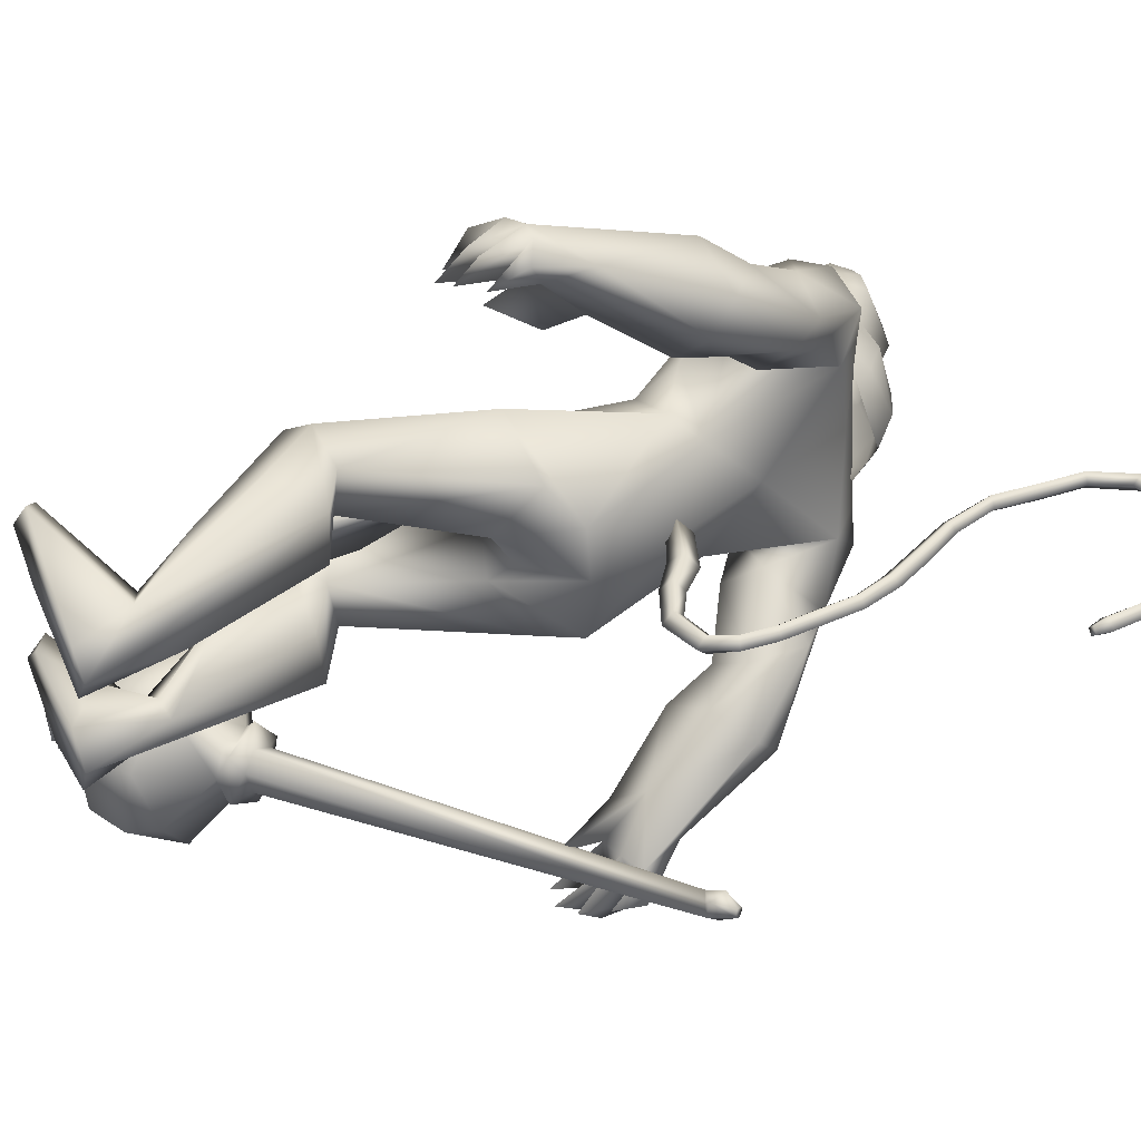
<metadata>
{"format":"obj","ext":"obj","renderer":"f3d","projection":"perspective","resolution":1024,"background":"white","views":[{"elev":41.0,"azim":-117.1,"up":"+Y"}]}
</metadata>
<code>
o body_mesh15-geometry.001
v -0.3306 -0.4886 0.5786
v 0.607 -0.1788 1.532
v -0.1229 -0.4027 0.5481
v 0.08589 -0.4544 2.076
v 0.01468 -1.014 2.113
v 0.6596 -0.4805 2.434
v 0.6025 -0.9676 2.497
v 1.037 -1.187 2.547
v 0.4837 -1.299 1.806
v -0.4588 -0.6404 -0.2465
v 0.6162 -0.5748 1.207
v 1.008 -0.3485 2.202
v 1.399 -0.5225 2.863
v 1.113 -0.1244 2.743
v -0.5141 -0.7881 3.951
v -0.2155 -0.2288 3.583
v -0.9636 -0.5349 4.16
v -0.9137 0.05481 4.229
v -0.7062 0.04333 5.275
v -0.9157 0.6564 4.191
v -0.3368 0.6407 5.648
v -0.1196 0.9007 5.389
v -0.4194 -0.5929 5.614
v -0.2182 -0.8742 5.4
v 0.0959 -1.212 4.047
v 1.381 -0.9918 2.438
v 0.5091 -1.001 1.104
v -0.08791 -0.9376 0.3672
v 0.2817 -0.7843 0.5115
v -0.3485 -0.9298 -0.2574
v 0.9012 -1.489 -0.1178
v 1.087 -0.5753 -0.1234
v 1.468 -0.9721 -0.1109
v 1.465 -0.748 0.08403
v 1.415 -1.158 0.09166
v 0.4395 -0.5385 0.1946
v 0.3191 -0.8455 4.592
v 0.6003 -0.4493 4.304
v 0.2257 -0.000943 3.738
v 0.5083 -0.02344 3.941
v 0.6744 -0.03693 4.381
v 0.5212 -0.5927 5.458
v 0.8975 -0.03719 5.448
v 0.3448 -0.9156 5.827
v -0.4067 0.04417 6.209
v 0.4492 0.905 5.802
v 0.504 1.206 6.374
v -0.3508 1.021 6.989
v -0.2002 1.139 6.224
v -0.4603 1.383 6.61
v -0.1156 1.383 7.315
v -0.439 1.702 6.686
v 0.438 1.473 7.341
v 0.481 1.007 7.39
v -0.03516 0.9904 7.344
v 0.853 0.3011 7.782
v 0.763 0.009523 7.85
v -0.1033 0.04049 7.252
v -0.4495 -0.9033 7.021
v 0.3669 -1.208 6.402
v 0.914 -0.9597 6.42
v 0.5824 0.5542 5.444
v 0.4196 0.817 4.504
v 0.6225 0.3858 4.252
v -0.396 0.02918 3.769
v -0.2654 0.2904 3.599
v -0.4821 0.8701 4.01
v 1.018 0.9013 6.406
v 1.224 -0.03306 6.486
v 0.6451 -1.195 6.76
v 1.042 -0.005669 6.893
v 0.508 -1.524 7.035
v 0.8859 -0.4275 7.126
v 0.3951 -0.979 7.406
v 0.8422 -0.2896 7.778
v -0.1192 -0.9025 7.372
v 1.178 -0.3442 7.518
v 1.276 -0.008153 7.196
v 1.196 0.3356 7.516
v 1.406 0.3289 7.309
v 1.35 0.3899 8.014
v 1.456 0.4069 7.921
v 0.9625 0.1429 8.264
v 0.911 0.4267 7.121
v 0.7727 1.168 6.746
v 0.2769 1.419 6.054
v 0.3459 1.772 6.13
v -0.5707 1.714 5.706
v -0.1198 1.867 5.601
v -0.5767 1.886 5.167
v -0.7524 1.708 6.248
v -0.9267 2.256 5.336
v -0.8469 2.543 5.6
v -0.1963 2.748 5.601
v -0.2598 2.353 6.07
v 0.05664 1.867 6.73
v 0.6668 1.505 7.039
v -0.004993 2.184 5.793
v 0.07318 2.073 5.218
v 0.1949 2.419 5.382
v -0.3384 2.41 4.476
v -0.4285 2.925 4.033
v -0.4345 2.932 4.545
v 0.04842 2.549 4.347
v -0.5194 3.188 3.891
v -0.331 3.31 4.002
v -0.1117 3.302 4.053
v 0.1738 2.982 4.35
v -0.3765 2.417 4.056
v -0.1727 2.683 3.617
v -0.1006 2.786 4.053
v 0.1778 2.876 3.433
v 0.1052 3.261 3.965
v -0.2021 2.977 3.344
v -0.2156 3.211 3.58
v 0.2894 3.122 3.717
v -0.01588 3.178 3.562
v -0.004918 2.906 3.271
v -0.4354 3.01 3.534
v 1.057 -0.2811 8.203
v 1.383 -0.3424 7.295
v 1.478 -0.000347 7.086
v 1.696 0.1504 7.211
v 1.668 -0.1879 7.217
v 1.758 -0.3402 7.685
v 1.284 -0.4154 7.914
v 1.705 -0.1108 7.524
v 1.723 0.1418 7.404
v 1.78 0.2971 7.684
v 1.896 0.288 7.969
v 2.004 -0.02445 7.93
v 1.879 -0.3323 7.973
v 1.88 -0.02837 7.641
v 1.851 -0.02408 7.384
v 1.349 -0.4013 8.007
v -0.3778 -1.01 6.282
v 0.002286 -1.423 6.06
v -0.2244 -1.258 7.355
v -0.7186 -1.474 6.754
v -1.042 -1.492 6.404
v -0.9395 -1.548 5.841
v 3.3e-05 -1.792 6.15
v -0.7221 -2.232 6.194
v -0.4842 -2.133 5.866
v -0.8694 -2.662 5.725
v -1.405 -2.282 5.895
v -1.496 -1.99 5.64
v -1.137 -1.746 5.319
v -0.2119 -1.797 6.793
v 0.3092 -1.446 7.347
v -0.5605 -1.806 5.671
v -0.572 -2.105 5.202
v -0.4994 -2.465 5.362
v -1.526 -2.821 4.843
v -1.271 -2.349 4.621
v -0.9424 -2.637 4.417
v -0.9363 -2.888 4.628
v -1.499 -3.292 4.333
v -1.717 -3.249 4.365
v -1.902 -3.089 4.312
v -1.711 -2.849 4.366
v -1.45 -2.846 4.275
v -1.232 -2.823 4.196
v -1.182 -3.284 3.982
v -1.334 -3.318 4.178
v -1.752 -3.206 3.919
v -1.778 -2.997 3.662
v -1.21 -2.779 3.741
v -1.396 -3 3.579
v -1.614 -2.984 3.514
v -1.572 -3.226 3.826
v -1.922 -2.959 3.925
v 0.3889 0.5002 2.434
v 0.3969 0.99 2.497
v 0.2059 1.24 3.951
v 1.168 0.9176 2.326
v 1.207 0.4473 2.732
v 0.8581 0.08583 2.671
v 0.7002 0.3231 2.184
v -0.2112 0.5219 2.134
v 0.2442 0.1811 1.577
v -0.6895 0.564 0.6579
v -0.5257 0.4573 0.5295
v -0.6604 0.3943 -0.271
v -0.8925 0.7416 -0.2689
v -0.7292 1.013 -0.2821
v 0.6786 0.5017 -0.16
v 0.5944 1.43 -0.1458
v 1.101 0.8541 -0.1442
v 1.069 1.042 0.06009
v -0.4475 0.9857 0.3407
v -0.2186 1.087 2.161
v 0.2515 1.314 1.824
v 0.8506 1.159 2.469
v 0.2965 0.5627 1.237
v 0.2252 0.9982 1.119
v -0.09287 0.7914 0.4916
v 0.03268 0.5334 0.1581
v 1.073 0.63 0.04862
v -0.2114 -0.3227 -0.2389
v 0.6783 0.03188 4.9
v 0.6285 -0.1818 4.868
v 0.8802 0.2582 1.57
v 0.7746 -0.3392 1.424
v 0.5156 0.09999 4.899
v 0.564 0.4211 1.57
f 1 2 3
f 4 2 1
f 4 5 6
f 6 5 7
f 5 8 7
f 5 9 8
f 4 1 5
f 5 1 10
f 2 11 3
f 12 11 2
f 12 13 11
f 12 14 13
f 6 14 12
f 15 6 7
f 15 16 6
f 16 15 17
f 17 15 25
f 15 7 25
f 7 8 25
f 9 26 8
f 9 27 26
f 28 27 9
f 28 29 27
f 30 31 28
f 32 31 30
f 32 33 31
f 32 34 33
f 34 29 35
f 36 29 34
f 28 35 29
f 35 28 31
f 31 33 35
f 34 35 33
f 3 29 36
f 11 29 3
f 27 29 11
f 26 27 11
f 26 11 13
f 25 8 26
f 25 26 37
f 38 37 26
f 40 38 39
f 41 38 40
f 37 38 41
f 24 42 44
f 23 24 44
f 45 19 23
f 45 21 19
f 21 47 46
f 48 47 21
f 48 49 47
f 48 50 49
f 51 50 48
f 51 52 50
f 53 51 54
f 51 55 54
f 55 51 48
f 55 57 56
f 57 55 58
f 55 48 58
f 58 48 45
f 48 21 45
f 59 45 23
f 23 44 60
f 60 44 61
f 61 44 42
f 61 42 43
f 43 41 62
f 43 42 41
f 63 41 64
f 41 40 64
f 64 40 39
f 65 66 39
f 66 65 18
f 18 65 16
f 65 39 16
f 39 38 13
f 38 26 13
f 39 13 14
f 6 39 14
f 16 39 6
f 18 16 17
f 20 175 67
f 21 46 22
f 22 46 62
f 68 62 46
f 68 43 62
f 69 43 68
f 69 61 43
f 60 61 70
f 69 70 61
f 71 70 69
f 71 72 70
f 73 72 71
f 73 74 72
f 75 74 73
f 75 76 74
f 76 58 59
f 57 58 76
f 57 76 75
f 75 73 77
f 77 73 71
f 77 71 78
f 79 78 71
f 79 80 78
f 81 82 79
f 56 81 79
f 83 81 56
f 83 56 57
f 56 79 84
f 79 71 84
f 84 71 97
f 71 85 97
f 71 69 85
f 85 69 68
f 47 85 68
f 86 85 47
f 85 86 87
f 88 89 86
f 88 90 89
f 91 90 88
f 92 90 91
f 91 93 92
f 93 52 95
f 52 93 91
f 91 88 49
f 88 86 49
f 49 86 47
f 91 49 50
f 50 52 91
f 52 96 95
f 52 51 96
f 51 53 96
f 96 53 97
f 97 53 54
f 97 54 84
f 56 84 54
f 54 55 56
f 85 87 97
f 96 97 87
f 95 96 87
f 87 86 89
f 87 89 98
f 98 89 99
f 90 99 89
f 94 98 100
f 95 98 94
f 95 87 98
f 93 95 94
f 98 99 100
f 90 101 99
f 92 101 90
f 92 102 101
f 92 103 102
f 93 103 92
f 93 94 103
f 100 99 104
f 101 104 99
f 102 103 105
f 103 106 105
f 103 107 106
f 103 94 107
f 94 108 107
f 94 100 108
f 100 104 108
f 109 110 104
f 111 110 109
f 104 110 111
f 108 104 111
f 108 111 112
f 111 113 112
f 102 111 101
f 106 111 102
f 111 106 114
f 106 115 114
f 106 107 115
f 107 108 113
f 113 108 116
f 108 112 116
f 113 116 112
f 107 113 117
f 113 118 117
f 111 118 113
f 111 107 118
f 111 114 107
f 107 114 115
f 107 117 118
f 102 119 106
f 102 105 119
f 106 119 105
f 101 111 109
f 101 109 104
f 47 68 46
f 83 57 75
f 83 75 120
f 120 75 126
f 75 77 126
f 78 121 77
f 78 122 121
f 123 122 80
f 123 124 122
f 121 124 125
f 124 121 122
f 77 121 125
f 77 125 126
f 125 124 127
f 127 124 128
f 128 124 123
f 128 123 80
f 80 122 78
f 80 129 128
f 79 129 80
f 79 82 129
f 82 130 129
f 130 131 129
f 132 125 131
f 126 125 132
f 133 125 127
f 131 125 133
f 131 133 129
f 127 134 133
f 128 134 127
f 128 133 134
f 129 133 128
f 120 126 135
f 58 45 59
f 59 23 60
f 59 60 136
f 136 60 137
f 137 60 70
f 74 150 72
f 74 138 150
f 76 138 74
f 76 59 138
f 138 59 139
f 59 136 139
f 140 139 136
f 203 206 201
f 140 136 141
f 141 136 137
f 143 144 142
f 143 145 144
f 146 145 143
f 140 147 146
f 147 140 148
f 140 141 148
f 139 140 146
f 146 143 139
f 139 143 149
f 143 142 149
f 149 142 72
f 70 72 142
f 149 72 150
f 139 149 138
f 138 149 150
f 70 142 137
f 141 137 151
f 142 151 137
f 142 144 151
f 144 152 151
f 144 153 152
f 145 153 144
f 148 151 152
f 141 151 148
f 146 154 145
f 146 147 154
f 147 148 155
f 148 152 155
f 155 152 156
f 153 156 152
f 153 157 156
f 145 157 153
f 145 158 157
f 154 158 145
f 154 159 158
f 160 159 154
f 161 162 159
f 161 155 162
f 147 155 161
f 147 161 154
f 161 160 154
f 157 163 156
f 157 164 163
f 158 164 157
f 158 165 164
f 159 166 158
f 159 167 166
f 162 167 159
f 162 158 167
f 155 163 162
f 163 168 156
f 155 168 163
f 155 156 168
f 163 165 162
f 163 169 165
f 164 169 163
f 169 164 165
f 162 165 170
f 165 171 170
f 158 171 165
f 158 170 171
f 162 170 158
f 158 166 167
f 172 159 160
f 161 159 172
f 161 172 160
f 66 173 39
f 67 173 66
f 67 174 173
f 67 175 174
f 64 176 63
f 64 177 176
f 39 177 64
f 39 178 177
f 173 178 39
f 173 179 178
f 180 179 173
f 180 181 179
f 182 181 180
f 182 183 181
f 182 184 183
f 185 184 182
f 186 184 185
f 186 187 184
f 188 187 186
f 188 189 187
f 188 191 190
f 186 191 188
f 186 185 191
f 192 185 182
f 185 192 191
f 192 193 191
f 180 192 182
f 192 194 193
f 192 174 194
f 192 173 174
f 192 180 173
f 174 175 194
f 175 176 194
f 175 63 176
f 179 177 178
f 195 177 179
f 176 177 195
f 193 194 176
f 193 176 196
f 176 195 196
f 195 183 197
f 183 198 197
f 183 184 198
f 184 187 198
f 198 187 199
f 187 189 199
f 190 197 199
f 191 197 190
f 191 196 197
f 191 193 196
f 196 195 197
f 197 198 199
f 188 190 189
f 199 189 190
f 181 183 195
f 179 181 195
f 67 66 20
f 18 20 66
f 36 34 32
f 200 36 32
f 3 36 200
f 1 3 200
f 10 1 200
f 200 30 10
f 200 32 30
f 30 28 10
f 10 28 5
f 5 28 9
f 4 6 12
f 4 12 2
f 202 203 201
f 202 204 203
f 202 205 206
f 202 206 204
f 204 206 203
f 201 205 202
f 206 205 201
f 19 18 17
f 19 20 18
f 21 20 19
f 20 21 22
f 23 19 17
f 17 24 23
f 17 25 24
f 42 37 41
f 24 37 42
f 24 25 37
f 62 41 63
f 20 22 175
f 22 63 175
f 22 62 63
o Cylinder_Cylinder.001
v 1.508 -3.025 1.916
v -2.577 -2.7 4.521
v 1.381 -3.17 1.758
v -2.38 -2.792 4.609
v 1.378 -3.444 1.82
v 1.573 -3.427 2.102
v -2.363 -2.596 4.625
v 1.622 -3.185 2.115
v -2.574 -2.53 4.558
v -2.53 -2.861 4.686
v -2.407 -2.671 4.817
v -2.701 -2.594 4.767
v -2.722 -2.623 4.742
v -2.727 -2.666 4.744
v -2.714 -2.698 4.771
v -2.69 -2.699 4.807
v -2.669 -2.67 4.831
v -2.663 -2.627 4.83
v -2.533 -2.506 4.742
v 1.426 -2.938 1.616
v 1.316 -3.432 1.554
v 1.514 -3.73 1.918
v 1.839 -3.295 2.274
v 1.711 -2.875 2.013
v 1.673 -2.995 1.678
v 1.517 -3.255 1.513
v 1.598 -3.594 1.703
v 1.824 -3.523 2.022
v 1.854 -3.057 1.973
v 1.503 -3.652 0.9235
v 2.167 -4.255 1.893
v 2.632 -2.992 2.275
v 1.643 -2.946 0.731
v 1.791 -4.261 1.258
v 2.587 -3.771 2.299
v 2.418 -2.453 1.787
v 1.966 -2.447 1.204
v 1.725 -3.741 0.623
v 2.313 -3.086 0.4089
v 2.186 -3.753 0.4346
v 2.425 -4.253 0.8451
v 2.786 -4.295 1.447
v 3.143 -3.812 1.788
v 3.209 -3.136 1.804
v 3.015 -2.643 1.363
v 2.597 -2.592 0.7987
v 2.935 -3.237 0.7121
v 2.847 -3.602 0.6619
v 3 -3.818 0.9336
v 3.213 -3.375 1.151
v 3.191 -2.981 0.8374
v 2.818 -3.469 0.379
v 3.035 -4.031 0.8361
v 3.423 -3.545 1.284
v 3.266 -3.268 0.7268
v 3.1 -3.516 0.5431
v 3.208 -3.787 0.7608
v 3.381 -3.517 0.9616
v 3.214 -3.294 0.4369
v 3.145 -3.663 0.4152
v 3.296 -3.901 0.68
v 3.554 -3.57 0.9872
v 3.458 -3.221 0.7791
v 3.609 -3.587 0.4993
v 3.481 -3.66 0.5339
v 3.57 -3.525 0.6534
f 210 212 213
f 209 211 208
f 211 212 210
f 222 216 217
f 207 230 226
f 214 207 213
f 213 215 225
f 215 218 225
f 213 225 217
f 210 213 217
f 210 217 216
f 210 216 208
f 225 218 224
f 220 208 221
f 215 208 220
f 226 230 235
f 215 219 218
f 207 214 230
f 211 209 227
f 228 227 232
f 209 207 226
f 229 228 234
f 243 242 251
f 227 226 232
f 226 231 232
f 243 235 242
f 232 236 233
f 231 243 232
f 238 234 241
f 237 233 240
f 236 232 239
f 242 238 251
f 213 207 208
f 236 244 240
f 238 241 249
f 249 241 237
f 237 240 247
f 240 244 246
f 244 239 246
f 245 239 243
f 252 251 256
f 256 249 248
f 253 256 257
f 251 250 256
f 255 247 246
f 246 245 253
f 256 255 259
f 245 252 253
f 256 260 257
f 255 254 259
f 257 260 261
f 254 253 258
f 253 257 258
f 264 260 259
f 259 258 263
f 262 258 257
f 265 269 270
f 261 264 268
f 264 263 267
f 267 263 262
f 272 268 271
f 266 265 270
f 267 266 271
f 272 271 270
f 208 211 210
f 213 208 215
f 217 225 224
f 223 217 224
f 221 216 222
f 214 212 229
f 229 212 228
f 212 211 228
f 228 211 227
f 243 231 235
f 230 229 235
f 235 229 234
f 234 228 233
f 238 235 234
f 237 234 233
f 235 238 242
f 234 237 241
f 233 236 240
f 232 243 239
f 244 236 239
f 250 249 256
f 248 247 255
f 265 261 269
f 266 262 265
f 262 261 265
f 269 268 272
f 212 214 213
f 223 222 217
f 219 220 221
f 224 218 223
f 218 219 223
f 219 221 222
f 223 219 222
f 208 216 221
f 219 215 220
f 231 226 235
f 214 229 230
f 209 226 227
f 233 228 232
f 252 243 251
f 238 250 251
f 207 209 208
f 250 238 249
f 248 249 237
f 248 237 247
f 247 240 246
f 239 245 246
f 252 245 243
f 253 252 256
f 255 256 248
f 254 255 246
f 254 246 253
f 260 256 259
f 254 258 259
f 260 264 261
f 263 264 259
f 258 262 263
f 261 262 257
f 269 272 270
f 269 261 268
f 268 264 267
f 266 267 262
f 268 267 271
f 271 266 270
o tail_mesh15-geometry
v -0.6775 0.04933 5.083
v -1.321 0.0928 4.668
v -0.6917 0.2131 5.183
v -1.378 0.2264 4.77
v -0.7534 0.05104 5.327
v -1.453 0.09427 4.87
v -0.7238 -0.1127 5.189
v -1.394 -0.03933 4.764
v -1.758 0.1223 4.461
v -1.742 0.2354 4.575
v -1.737 0.1239 4.688
v -1.754 0.01077 4.577
v -2.382 0.1717 4.861
v -2.289 0.2642 4.91
v -2.209 0.1725 4.96
v -2.294 0.07993 4.918
v -2.448 0.2081 5.599
v -2.345 0.2978 5.604
v -2.252 0.2035 5.617
v -2.35 0.1136 5.613
v -2.365 0.2469 6.417
v -2.268 0.3371 6.389
v -2.178 0.2431 6.37
v -2.27 0.1528 6.398
v -2.017 0.2777 7.195
v -1.936 0.3683 7.17
v -1.849 0.2744 7.154
v -1.938 0.184 7.179
v -1.985 0.3189 8.084
v -1.906 0.4091 8.109
v -1.821 0.3148 8.138
v -1.913 0.2249 8.117
v -2.257 0.3636 8.844
v -2.241 0.4552 8.924
v -2.234 0.3626 9.011
v -2.254 0.2712 8.926
v -3.169 0.4371 8.888
v -3.222 0.5308 8.945
v -3.29 0.4405 9.004
v -3.235 0.3469 8.939
v -3.691 0.503 8.195
v -3.766 0.5978 8.199
v -3.856 0.5086 8.196
v -3.773 0.4137 8.188
v -3.73 0.5481 7.477
v -3.819 0.6432 7.483
v -3.914 0.5542 7.478
v -3.825 0.4591 7.471
v -3.783 0.5601 7.314
v -3.836 0.6164 7.318
v -3.893 0.5638 7.315
v -3.84 0.5075 7.311
v -1.916 0.2959 7.645
v -1.831 0.2016 7.672
v -1.74 0.2916 7.69
v -1.825 0.3859 7.663
v -2.738 0.4003 8.968
v -2.737 0.3079 9.045
v -2.725 0.3996 9.132
v -2.722 0.4918 9.045
v -2.039 0.3385 8.524
v -1.973 0.2448 8.546
v -1.89 0.3349 8.572
v -1.965 0.4289 8.538
v -2.45 0.2285 6.024
v -2.356 0.1342 6.034
v -2.261 0.2242 6.036
v -2.351 0.3185 6.026
v -2.442 0.1903 5.226
v -2.351 0.0962 5.242
v -2.257 0.1864 5.249
v -2.347 0.2804 5.233
v -2.207 0.2628 6.802
v -2.11 0.1686 6.779
v -2.02 0.259 6.75
v -2.108 0.3529 6.77
v -3.517 0.4722 8.581
v -3.584 0.382 8.632
v -3.645 0.4759 8.694
v -3.571 0.5659 8.641
v -3.704 0.5255 7.827
v -3.791 0.4363 7.816
v -3.88 0.5314 7.822
v -3.785 0.6204 7.827
v -2.178 0.1469 4.563
v -2.162 0.04545 4.667
v -2.138 0.1484 4.764
v -2.152 0.2499 4.664
v -1.015 0.07105 4.91
v -1.107 0.2197 5.031
v -1.209 0.07261 5.138
v -1.121 -0.07605 5.022
f 361 274 362
f 362 276 363
f 274 280 281
f 364 280 274
f 363 278 280
f 273 275 279
f 357 358 288
f 280 278 284
f 278 276 282
f 276 274 281
f 341 342 292
f 358 359 287
f 359 360 287
f 360 357 286
f 337 338 296
f 342 343 291
f 343 344 291
f 344 341 290
f 345 346 300
f 338 339 295
f 339 340 295
f 340 337 294
f 325 326 304
f 346 347 299
f 347 348 299
f 348 345 298
f 333 334 308
f 326 327 303
f 327 328 303
f 328 325 302
f 329 330 312
f 334 335 307
f 335 336 307
f 336 333 306
f 349 350 316
f 330 331 311
f 331 332 311
f 332 329 310
f 353 354 320
f 350 351 315
f 351 352 315
f 352 349 314
f 317 320 324
f 354 355 319
f 355 356 319
f 356 353 318
f 322 321 323
f 320 319 323
f 319 318 323
f 318 317 322
f 297 300 326
f 300 299 327
f 299 298 327
f 298 297 328
f 305 308 330
f 308 307 331
f 307 306 331
f 306 305 332
f 301 304 334
f 304 303 335
f 303 302 335
f 302 301 336
f 289 292 338
f 292 291 339
f 291 290 339
f 290 289 340
f 285 288 342
f 288 287 343
f 287 286 343
f 286 285 344
f 293 296 346
f 296 295 347
f 295 294 347
f 294 293 348
f 309 312 350
f 312 311 351
f 311 310 351
f 310 309 352
f 313 316 354
f 316 315 355
f 315 314 355
f 314 313 356
f 281 284 358
f 284 283 359
f 283 282 359
f 282 281 360
f 273 361 362
f 275 362 363
f 279 364 273
f 277 363 279
f 274 276 362
f 276 278 363
f 280 284 281
f 361 364 274
f 364 363 280
f 275 277 279
f 285 357 288
f 278 283 284
f 283 278 282
f 282 276 281
f 289 341 292
f 288 358 287
f 360 286 287
f 357 285 286
f 293 337 296
f 292 342 291
f 344 290 291
f 341 289 290
f 297 345 300
f 296 338 295
f 340 294 295
f 337 293 294
f 301 325 304
f 300 346 299
f 348 298 299
f 345 297 298
f 305 333 308
f 304 326 303
f 328 302 303
f 325 301 302
f 309 329 312
f 308 334 307
f 336 306 307
f 333 305 306
f 313 349 316
f 312 330 311
f 332 310 311
f 329 309 310
f 317 353 320
f 316 350 315
f 352 314 315
f 349 313 314
f 321 317 324
f 320 354 319
f 356 318 319
f 353 317 318
f 321 324 323
f 324 320 323
f 318 322 323
f 317 321 322
f 325 297 326
f 326 300 327
f 298 328 327
f 297 325 328
f 329 305 330
f 330 308 331
f 306 332 331
f 305 329 332
f 333 301 334
f 334 304 335
f 302 336 335
f 301 333 336
f 337 289 338
f 338 292 339
f 290 340 339
f 289 337 340
f 341 285 342
f 342 288 343
f 286 344 343
f 285 341 344
f 345 293 346
f 346 296 347
f 294 348 347
f 293 345 348
f 349 309 350
f 350 312 351
f 310 352 351
f 309 349 352
f 353 313 354
f 354 316 355
f 314 356 355
f 313 353 356
f 357 281 358
f 358 284 359
f 282 360 359
f 281 357 360
f 275 273 362
f 277 275 363
f 364 361 273
f 363 364 279
o hair_mesh18-geometry
v 1.124 -0.4758 8.215
v 1.253 -0.5419 8.035
v 1.374 -0.4718 8.291
v 0.6781 -0.4402 7.892
v 1.011 -0.6655 7.63
v 0.5632 -0.7563 7.557
v 0.2544 -0.4852 7.809
v 0.1439 -0.7252 7.37
v -0.0491 -0.5154 7.531
v -0.1987 -0.5015 7.304
v -0.4778 0.04386 7.362
v -0.2187 0.1376 7.664
v -0.01594 0.5773 7.527
v 0.2837 0.5284 7.804
v 0.1894 0.7738 7.364
v 0.6077 0.7787 7.55
v 0.7029 0.4594 7.887
v 0.5436 0.1124 8.014
v 0.1543 0.02541 7.896
v 0.9093 -0.05455 8.336
v 1.15 0.4754 8.21
v 1.238 -0.07776 8.464
v 1.4 0.459 8.285
v 1.627 0.3598 8.328
v 1.706 0.2439 8.374
v 1.729 0.07077 8.328
v 1.711 -0.2051 8.407
v 1.607 -0.3936 8.333
v 1.496 -0.4923 8.103
v 1.424 -0.507 7.757
v 1.646 -0.4725 7.957
v 1.761 -0.549 7.708
v 1.467 -0.6095 7.572
v 1.082 -0.4837 7.225
v 1.206 -0.5496 7.137
v 1.019 -0.6314 6.751
v 1.219 -0.4376 7.115
v 1.494 -0.3634 7.408
v 1.757 -0.3539 7.609
v 1.916 -0.3335 7.751
v 1.955 -0.4691 7.837
v 1.878 -0.3222 7.988
v 1.745 -0.4131 8.161
v 1.867 -0.1882 8.212
v 2.005 0.07642 7.978
v 1.869 0.2295 8.183
v 1.758 0.4095 8.162
v 1.522 0.4703 8.097
v 1.671 0.4406 7.952
v 1.895 0.2785 7.985
v 2.046 0.215 8.014
v 2.007 -0.02668 7.86
v 2.035 -0.1988 8.017
v 2.071 -0.2391 7.875
v 2.083 0.1837 7.872
v 1.933 0.2846 7.747
v 1.98 0.4275 7.832
v 1.79 0.5075 7.702
v 1.755 0.3355 7.597
v 1.513 0.3325 7.403
v 1.497 0.4922 7.566
v 1.451 0.4843 7.751
v 1.282 0.532 8.029
v 1.047 0.663 7.622
v 1.224 0.4226 7.418
v 1.352 0.5369 7.318
v 1.358 0.3556 7.298
v 1.2 0.4561 6.991
v -0.1662 0.5708 7.3
f 365 366 367
f 368 366 365
f 368 369 366
f 368 370 369
f 371 370 368
f 371 372 370
f 373 372 371
f 374 372 373
f 373 375 374
f 376 375 373
f 376 377 375
f 378 377 376
f 377 378 379
f 378 380 379
f 378 381 380
f 378 382 381
f 382 378 383
f 383 378 376
f 383 376 371
f 371 376 373
f 382 383 371
f 382 371 368
f 384 382 368
f 384 381 382
f 384 385 381
f 386 385 384
f 385 386 387
f 387 386 388
f 388 386 389
f 389 386 390
f 390 386 391
f 386 392 391
f 386 367 392
f 386 365 367
f 386 384 365
f 384 368 365
f 367 393 392
f 367 366 393
f 366 394 393
f 369 394 366
f 393 394 395
f 394 396 395
f 394 397 396
f 398 397 394
f 398 399 397
f 398 400 399
f 399 400 401
f 402 399 401
f 397 399 402
f 396 397 402
f 396 402 403
f 404 396 403
f 405 396 404
f 395 396 405
f 406 395 405
f 395 406 407
f 408 407 406
f 408 391 407
f 390 391 408
f 409 390 408
f 410 390 409
f 389 390 410
f 411 389 410
f 411 388 389
f 388 411 412
f 412 411 413
f 411 414 413
f 411 410 414
f 410 415 414
f 410 409 415
f 415 409 416
f 417 416 409
f 417 418 416
f 417 405 418
f 417 406 405
f 408 406 417
f 409 408 417
f 418 405 404
f 418 404 416
f 415 416 419
f 419 416 420
f 419 420 421
f 421 420 422
f 420 423 422
f 422 423 424
f 425 422 424
f 426 422 425
f 426 413 422
f 412 413 426
f 427 412 426
f 387 412 427
f 387 388 412
f 385 387 427
f 381 385 427
f 381 427 428
f 428 427 426
f 381 428 380
f 413 421 422
f 413 414 421
f 414 415 421
f 415 419 421
f 429 426 425
f 429 425 430
f 425 424 430
f 424 431 430
f 430 431 432
f 429 430 432
f 391 392 407
f 392 393 407
f 393 395 407
f 433 377 379
f 377 433 375

</code>
